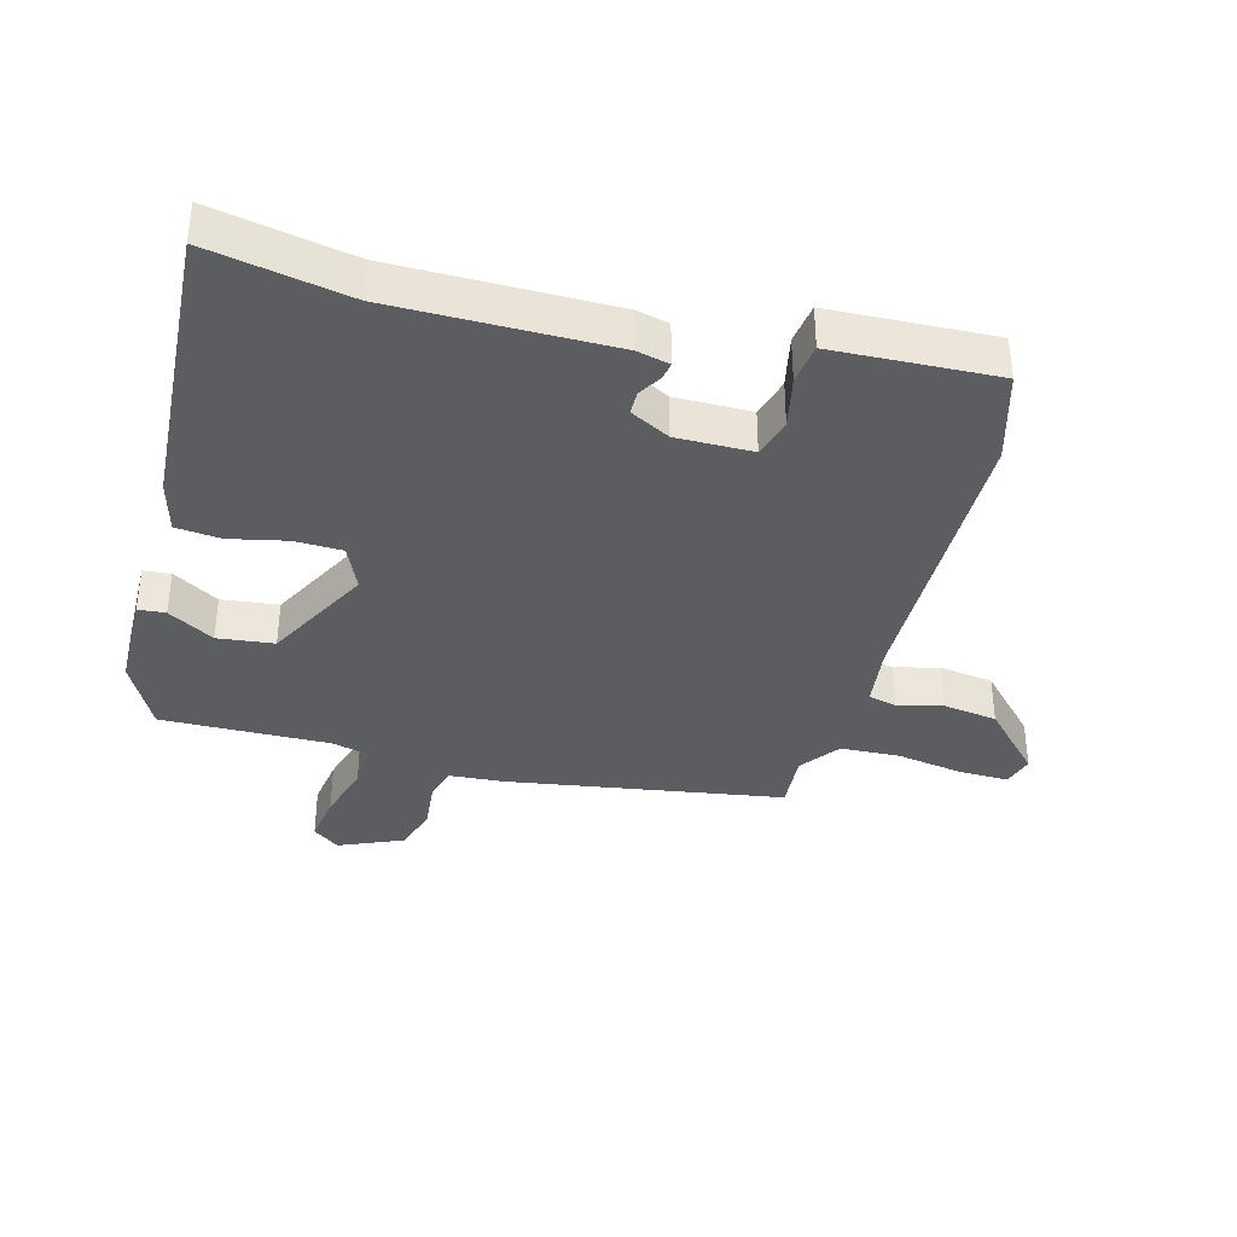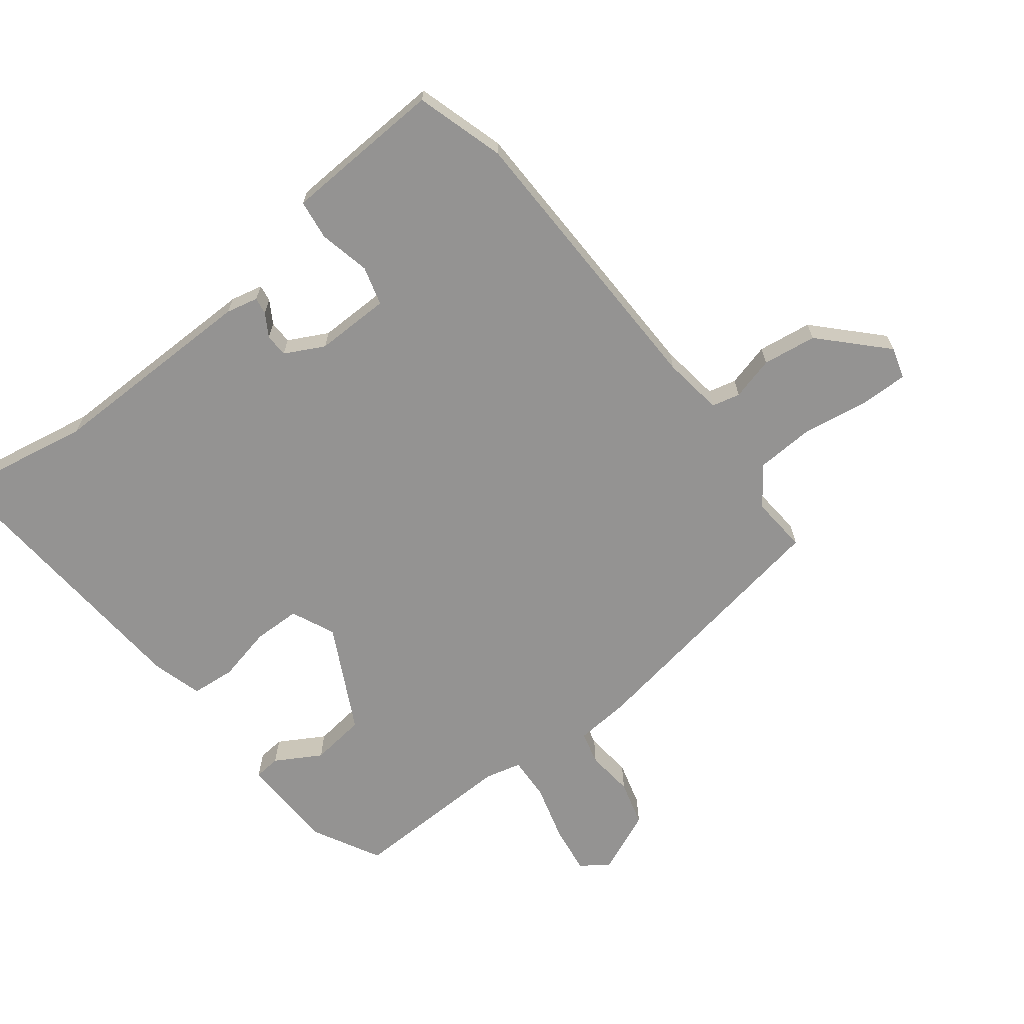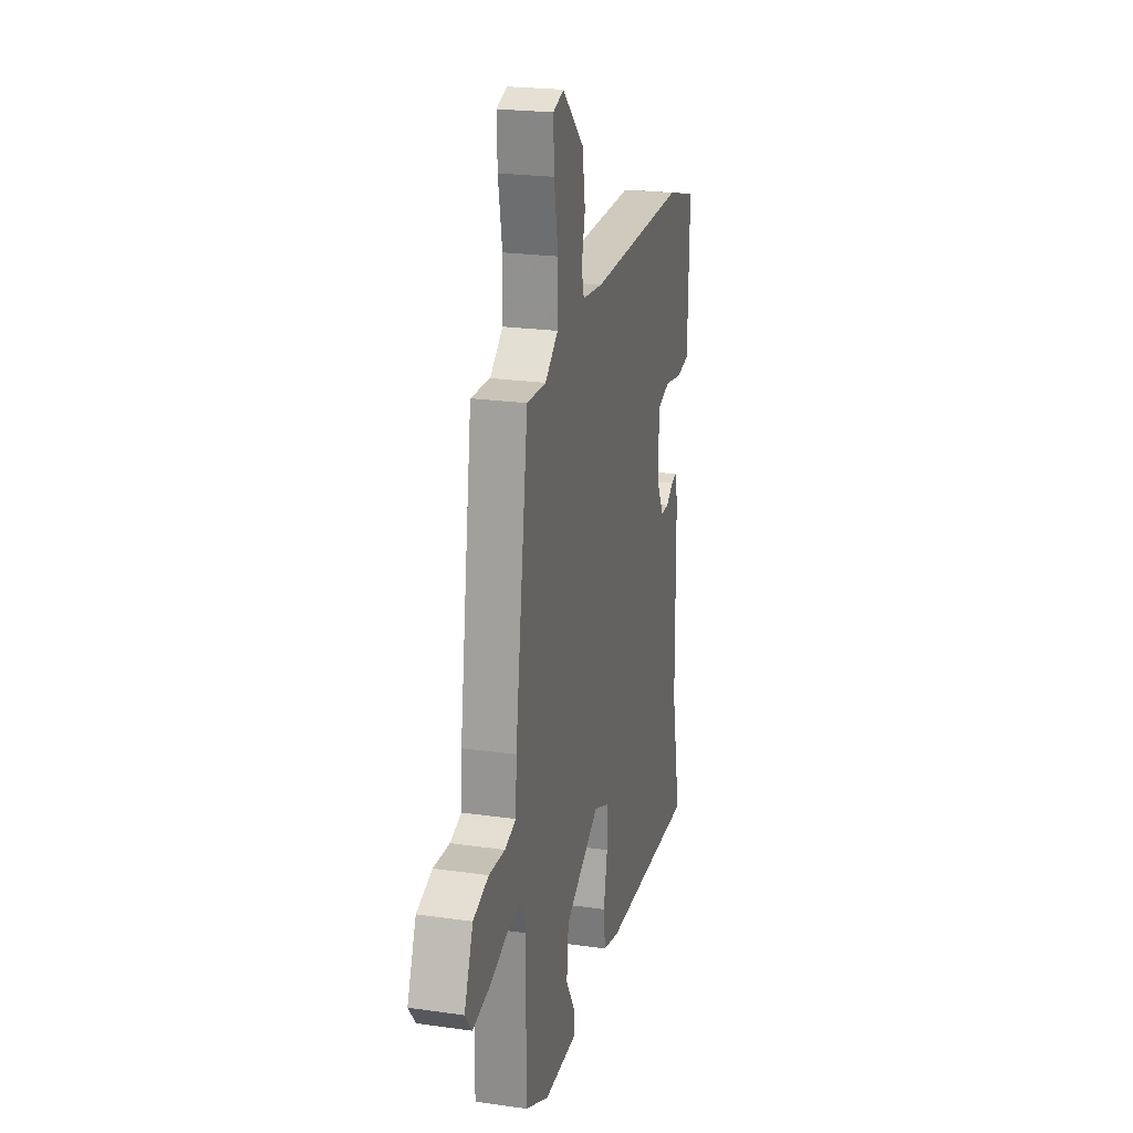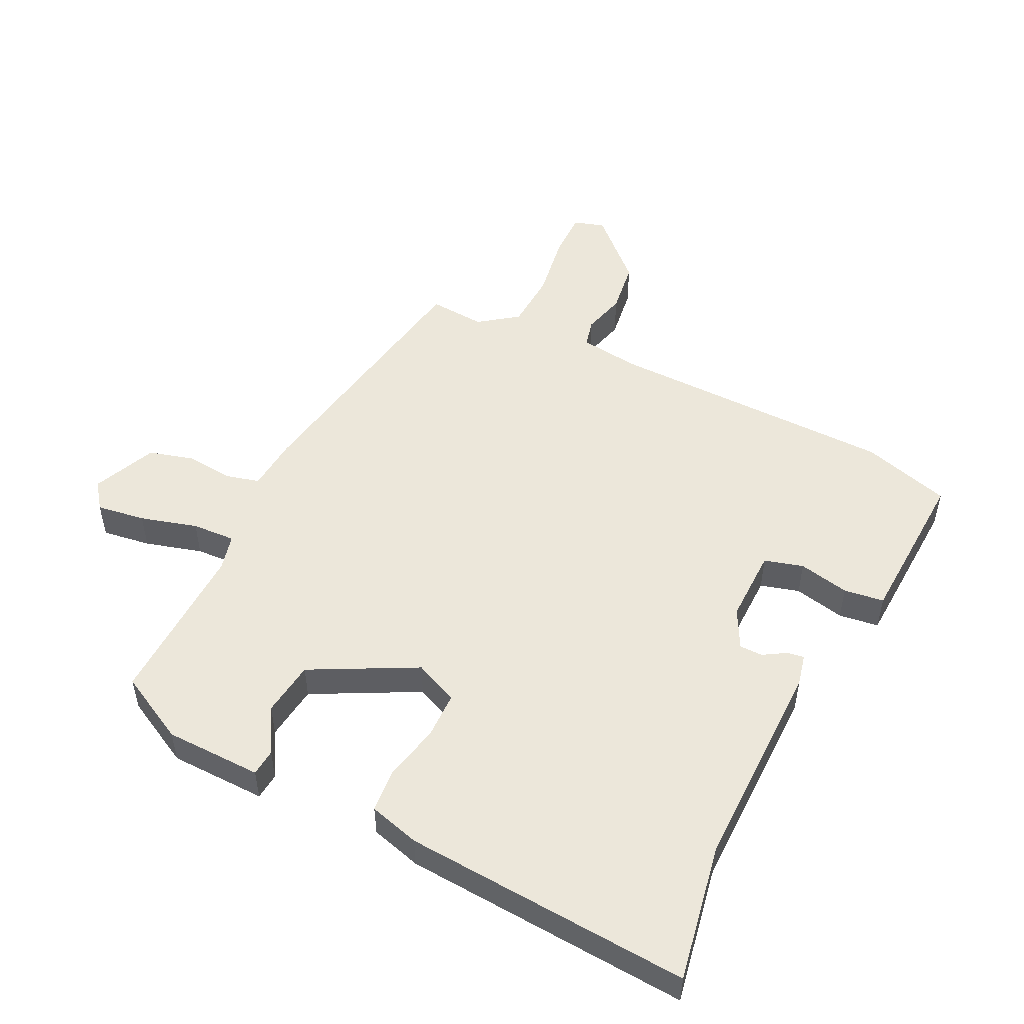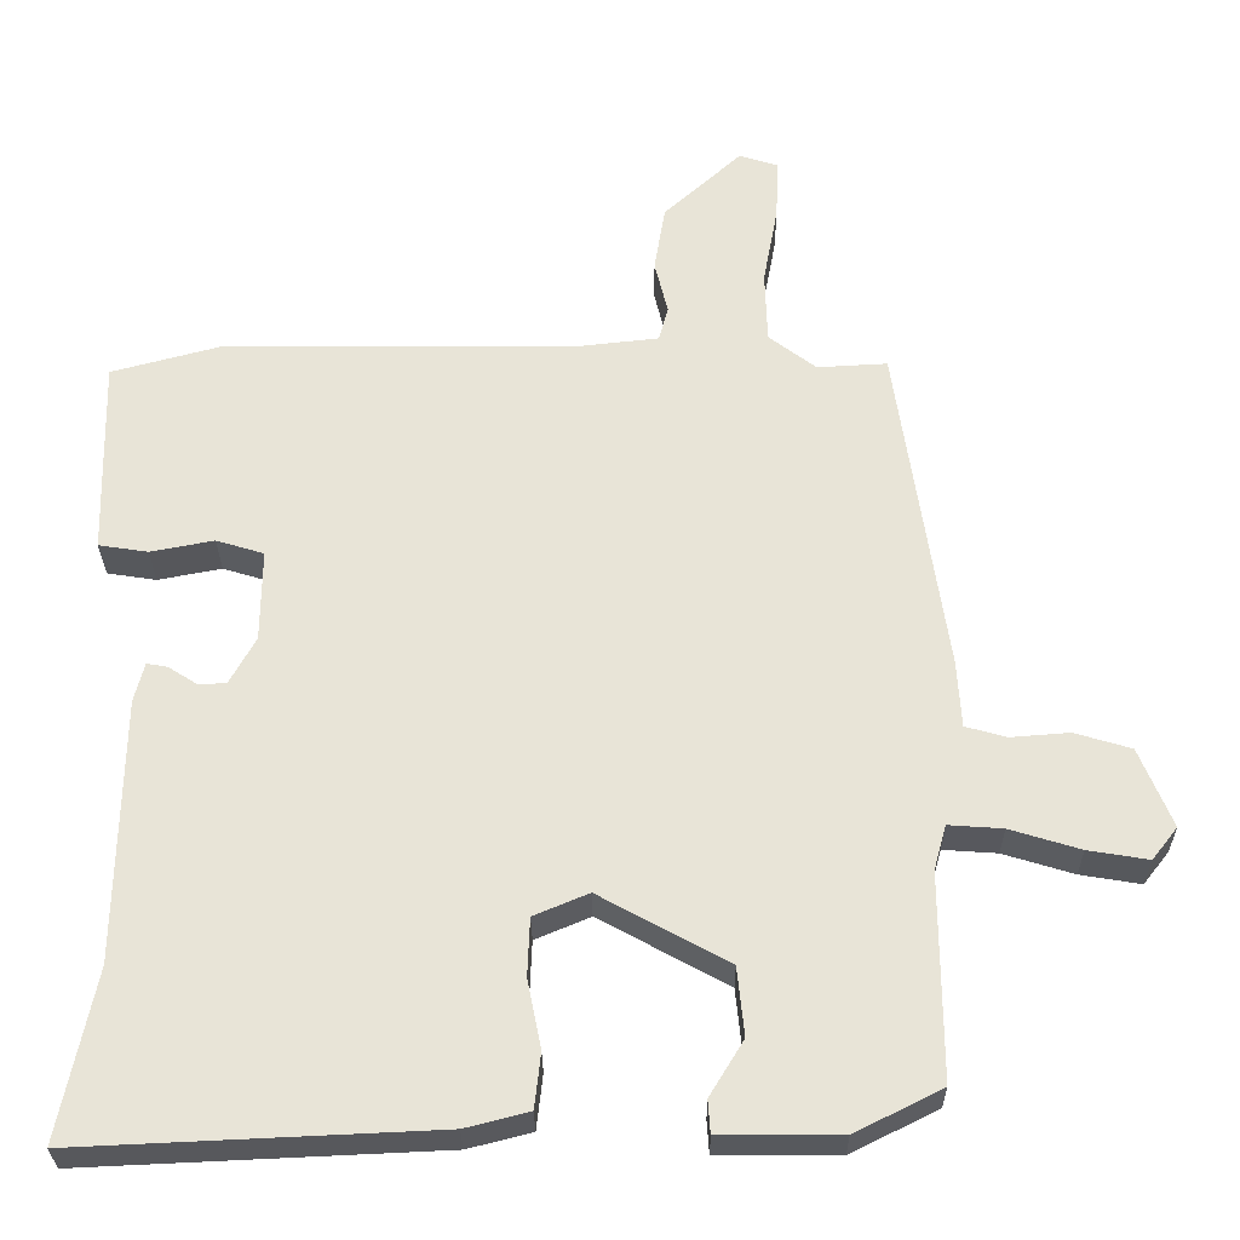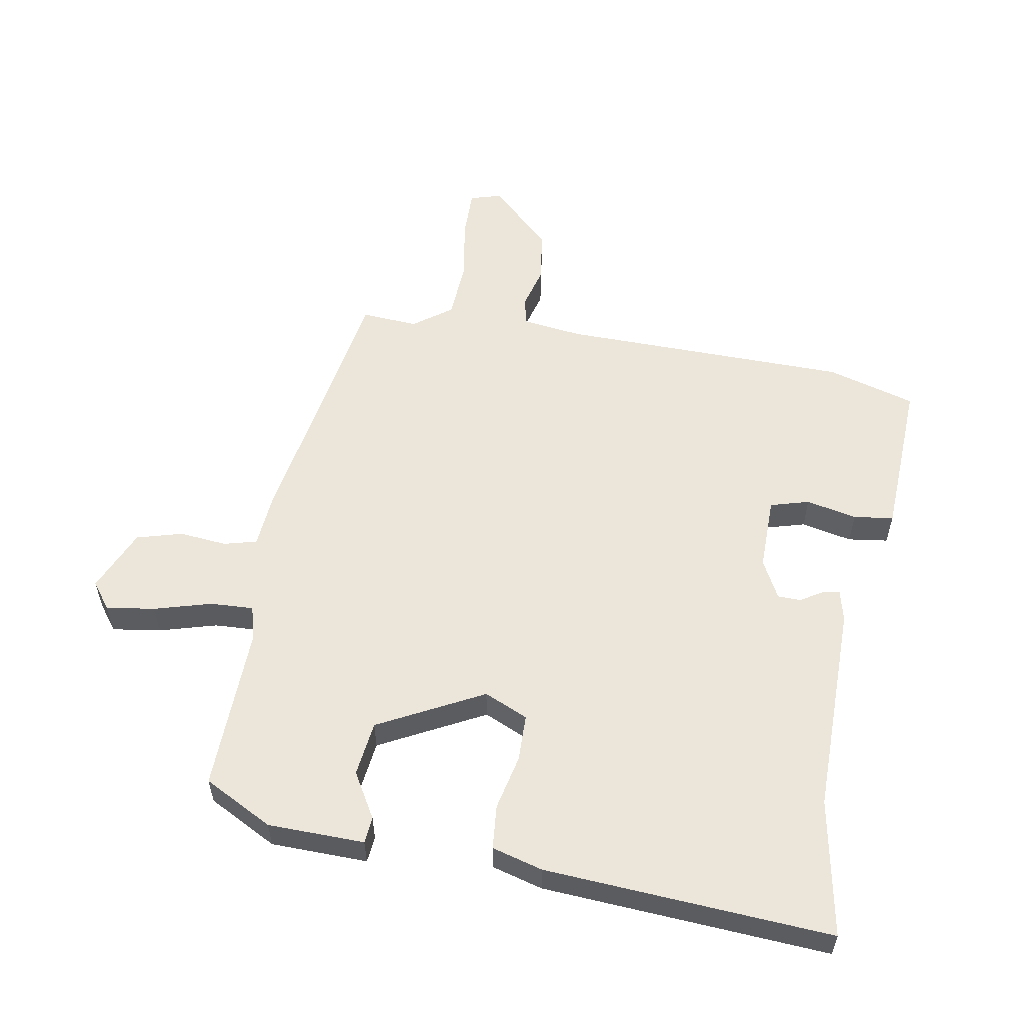
<metadata>
{"format":"obj","ext":"obj","renderer":"f3d","projection":"perspective","resolution":1024,"background":"white","views":[{"elev":-36.9,"azim":-104.2,"up":"+Y"},{"elev":-66.8,"azim":-50.9,"up":"+Y"},{"elev":22.9,"azim":103.6,"up":"+Z"},{"elev":50.8,"azim":-152.6,"up":"+Y"},{"elev":-29.0,"azim":0.5,"up":"+Z"},{"elev":55.9,"azim":-168.9,"up":"+Y"}]}
</metadata>
<code>
v -0.509 0.07 -0.545
v -0.464 0.07 -0.325
v -0.459 0.07 0.017
v -0.446 0.07 0.068
v -0.419 0.07 0.063
v -0.383 0.07 0.04
v -0.346 0.07 0.04
v -0.312 0.07 0.102
v -0.311 0.07 0.222
v -0.373 0.07 0.241
v -0.455 0.07 0.225
v -0.519 0.07 0.235
v -0.522 0.07 0.338
v -0.526 0.07 0.493
v -0.383 0.07 0.532
v 0.083 0.07 0.53
v 0.18 0.07 0.541
v 0.192 0.07 0.586
v 0.175 0.07 0.656
v 0.189 0.07 0.742
v 0.29 0.07 0.835
v 0.34 0.07 0.819
v 0.337 0.07 0.74
v 0.318 0.07 0.636
v 0.321 0.07 0.542
v 0.382 0.07 0.495
v 0.473 0.07 0.5
v 0.536 0.07 0.065
v 0.541 0.07 -0.022
v 0.594 0.07 -0.037
v 0.67 0.07 -0.031
v 0.743 0.07 -0.053
v 0.785 0.07 -0.156
v 0.752 0.07 -0.198
v 0.674 0.07 -0.185
v 0.583 0.07 -0.157
v 0.513 0.07 -0.152
v 0.497 0.07 -0.21
v 0.498 0.07 -0.476
v 0.386 0.07 -0.532
v 0.231 0.07 -0.532
v 0.228 0.07 -0.489
v 0.272 0.07 -0.417
v 0.263 0.07 -0.328
v 0.097 0.07 -0.237
v 0.026 0.07 -0.267
v 0.023 0.07 -0.343
v 0.041 0.07 -0.432
v 0.033 0.07 -0.503
v -0.049 0.07 -0.524
v -0.509 0 -0.545
v -0.464 0 -0.325
v -0.459 0 0.017
v -0.446 0 0.068
v -0.419 0 0.063
v -0.383 0 0.04
v -0.346 0 0.04
v -0.312 0 0.102
v -0.311 0 0.222
v -0.373 0 0.241
v -0.455 0 0.225
v -0.519 0 0.235
v -0.522 0 0.338
v -0.526 0 0.493
v -0.383 0 0.532
v 0.083 0 0.53
v 0.18 0 0.541
v 0.192 0 0.586
v 0.175 0 0.656
v 0.189 0 0.742
v 0.29 0 0.835
v 0.34 0 0.819
v 0.337 0 0.74
v 0.318 0 0.636
v 0.321 0 0.542
v 0.382 0 0.495
v 0.473 0 0.5
v 0.536 0 0.065
v 0.541 0 -0.022
v 0.594 0 -0.037
v 0.67 0 -0.031
v 0.743 0 -0.053
v 0.785 0 -0.156
v 0.752 0 -0.198
v 0.674 0 -0.185
v 0.583 0 -0.157
v 0.513 0 -0.152
v 0.497 0 -0.21
v 0.498 0 -0.476
v 0.386 0 -0.532
v 0.231 0 -0.532
v 0.228 0 -0.489
v 0.272 0 -0.417
v 0.263 0 -0.328
v 0.097 0 -0.237
v 0.026 0 -0.267
v 0.023 0 -0.343
v 0.041 0 -0.432
v 0.033 0 -0.503
v -0.049 0 -0.524
f 47 48 49 50
f 46 47 50 1
f 40 41 42 43
f 38 39 40 43
f 37 38 43 44
f 33 34 35 36
f 33 36 37
f 30 31 32 33
f 29 30 33 37
f 26 27 28 29
f 25 26 29 37
f 21 22 23 24
f 21 24 25
f 18 19 20 21
f 17 18 21 25
f 16 17 25 37
f 10 11 12 13
f 9 10 13 14
f 3 4 5 6
f 2 3 6 7
f 46 1 2 7
f 45 46 7 8
f 44 45 8 9
f 15 16 37 44
f 9 14 15 44
f 100 99 98 97
f 51 100 97 96
f 93 92 91 90
f 93 90 89 88
f 94 93 88 87
f 86 85 84 83
f 87 86 83
f 83 82 81 80
f 87 83 80 79
f 79 78 77 76
f 87 79 76 75
f 74 73 72 71
f 75 74 71
f 71 70 69 68
f 75 71 68 67
f 87 75 67 66
f 63 62 61 60
f 64 63 60 59
f 56 55 54 53
f 57 56 53 52
f 57 52 51 96
f 58 57 96 95
f 59 58 95 94
f 94 87 66 65
f 94 65 64 59
f 1 51 52 2
f 2 52 53 3
f 3 53 54 4
f 4 54 55 5
f 5 55 56 6
f 6 56 57 7
f 7 57 58 8
f 8 58 59 9
f 9 59 60 10
f 10 60 61 11
f 11 61 62 12
f 12 62 63 13
f 13 63 64 14
f 14 64 65 15
f 15 65 66 16
f 16 66 67 17
f 17 67 68 18
f 18 68 69 19
f 19 69 70 20
f 20 70 71 21
f 21 71 72 22
f 22 72 73 23
f 23 73 74 24
f 24 74 75 25
f 25 75 76 26
f 26 76 77 27
f 27 77 78 28
f 28 78 79 29
f 29 79 80 30
f 30 80 81 31
f 31 81 82 32
f 32 82 83 33
f 33 83 84 34
f 34 84 85 35
f 35 85 86 36
f 36 86 87 37
f 37 87 88 38
f 38 88 89 39
f 39 89 90 40
f 40 90 91 41
f 41 91 92 42
f 42 92 93 43
f 43 93 94 44
f 44 94 95 45
f 45 95 96 46
f 46 96 97 47
f 47 97 98 48
f 48 98 99 49
f 49 99 100 50
f 50 100 51 1

</code>
